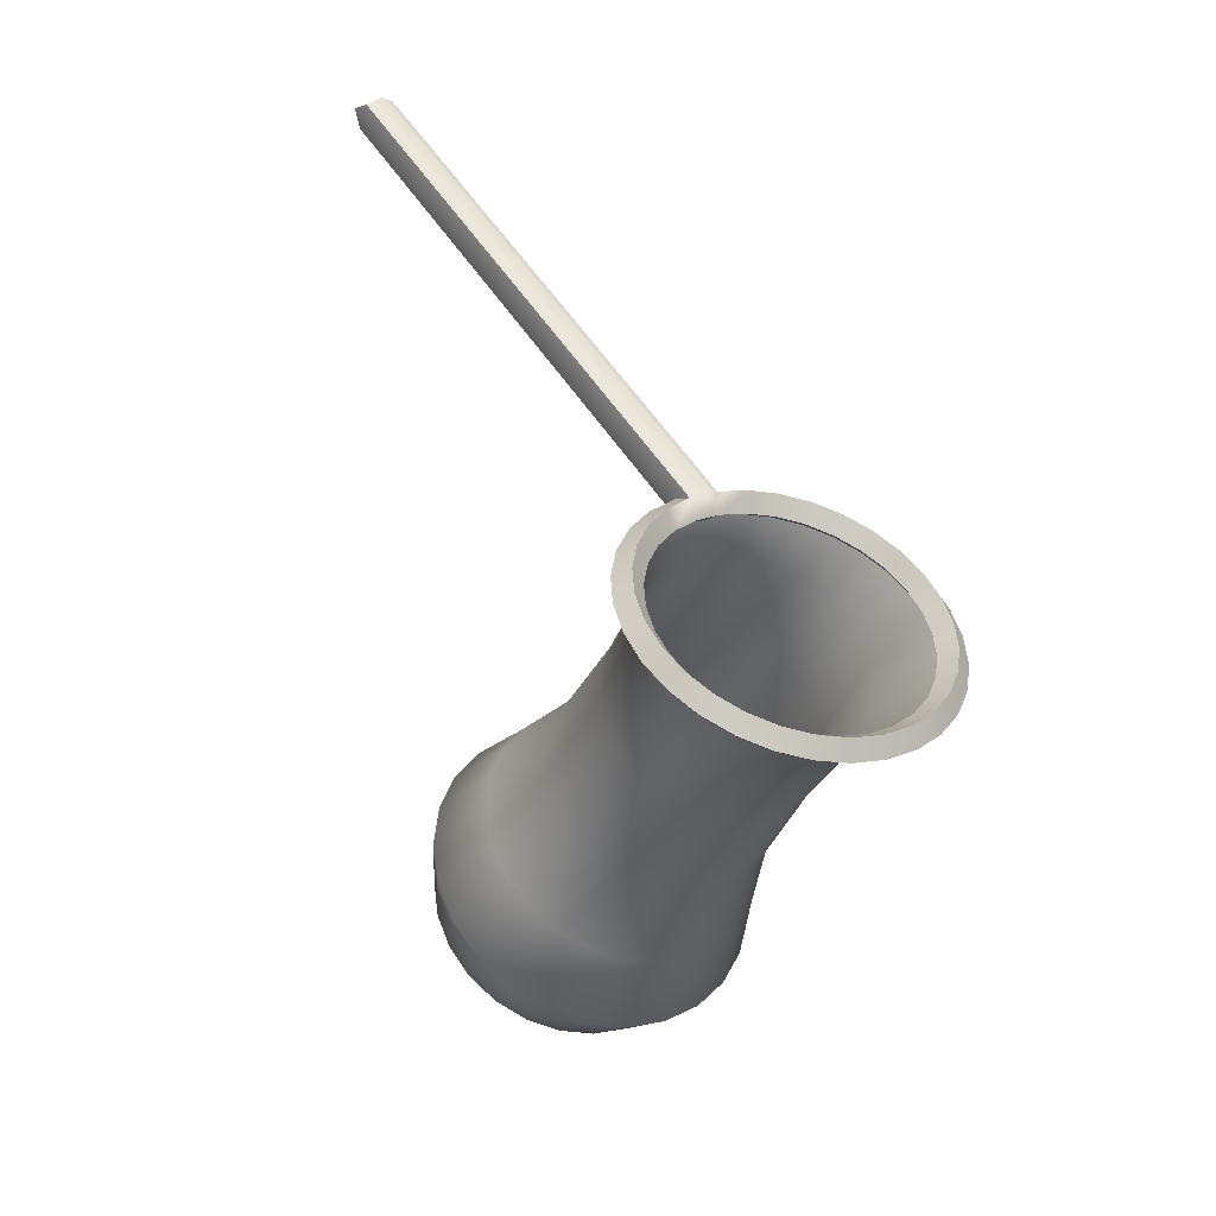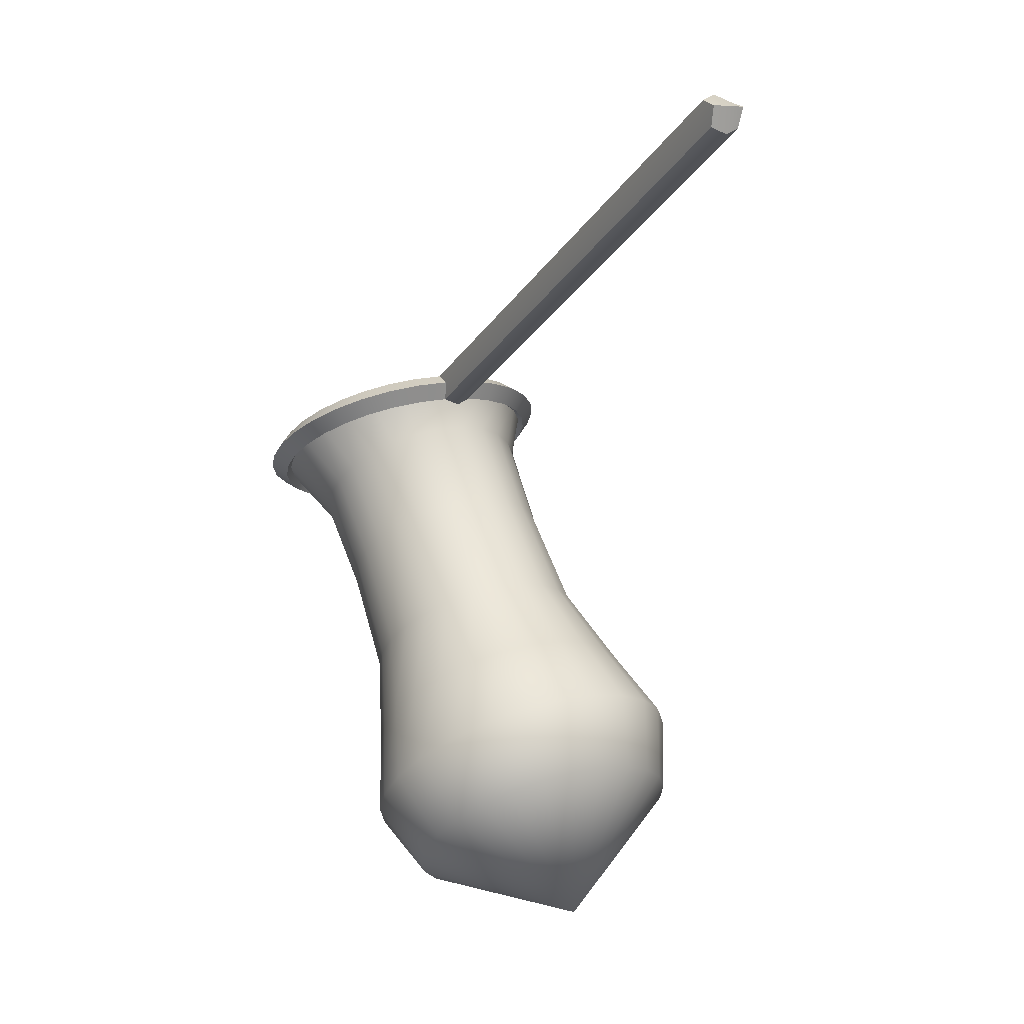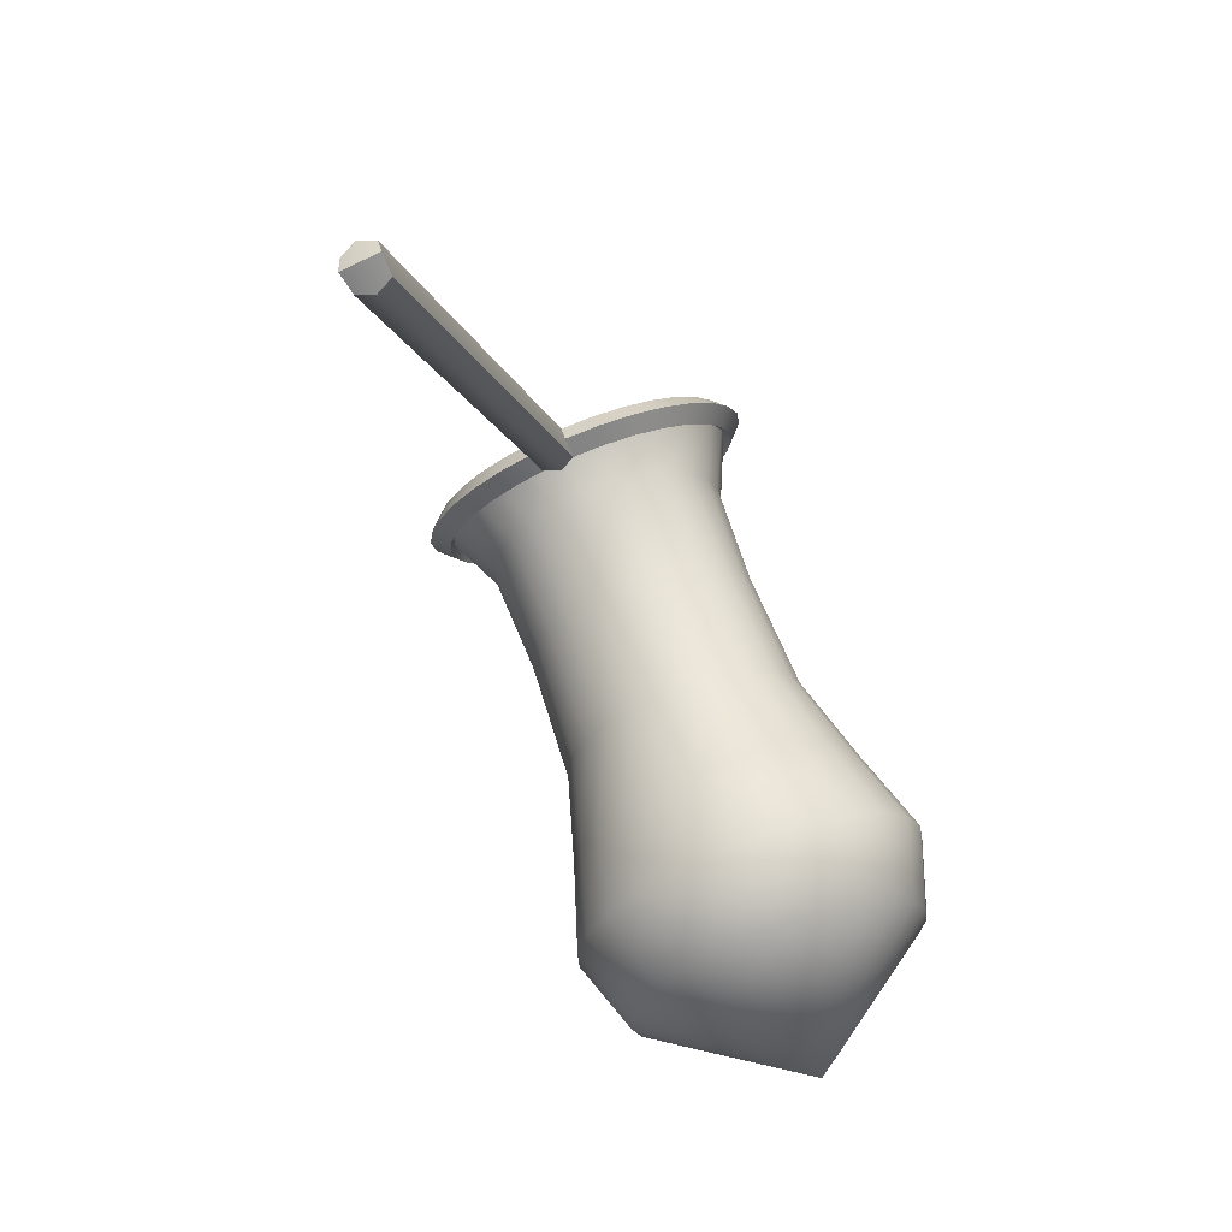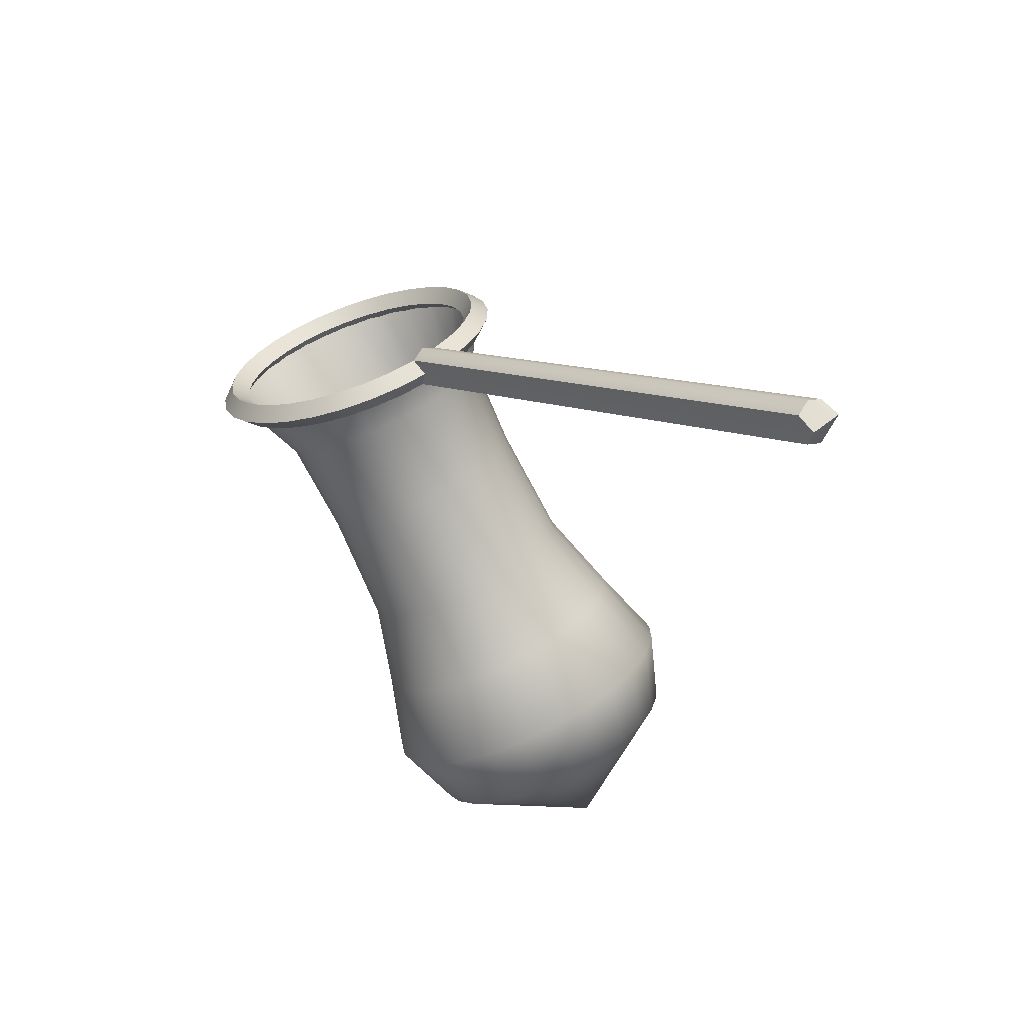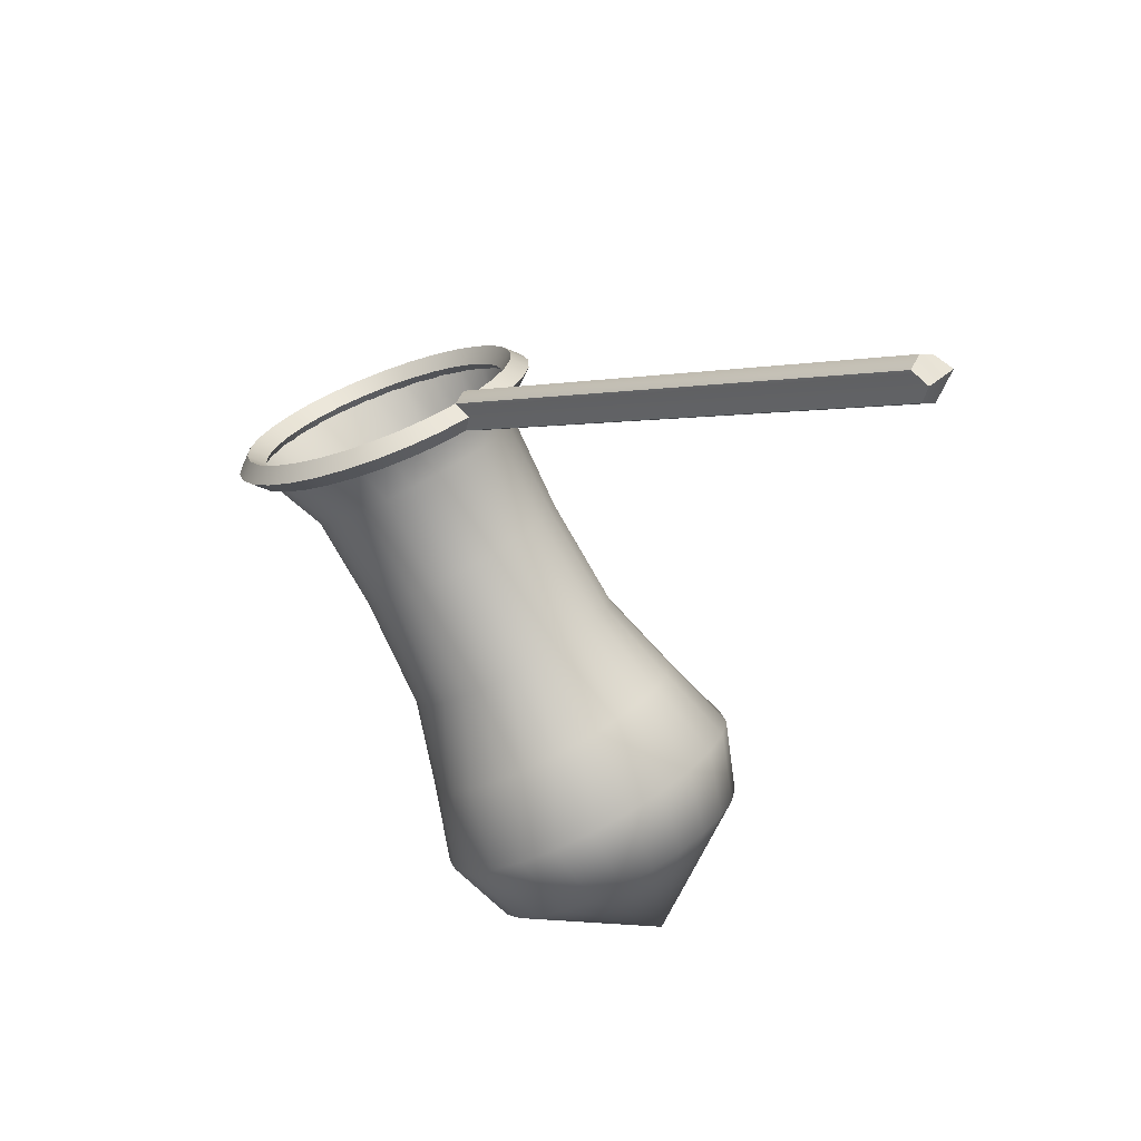
<metadata>
{"format":"obj","ext":"obj","renderer":"f3d","projection":"perspective","resolution":1024,"background":"white","views":[{"elev":20.3,"azim":143.3,"up":"+Z"},{"elev":5.9,"azim":-30.3,"up":"+Z"},{"elev":-73.7,"azim":25.3,"up":"+Y"},{"elev":46.1,"azim":-43.5,"up":"+Z"},{"elev":38.8,"azim":-47.8,"up":"+Z"}]}
</metadata>
<code>
g default
v 13.15 6.586 8.926
v 14.47 10.58 13.36
v 14.35 10.86 13.21
v 14.15 11.1 13.08
v 13.88 11.3 12.98
v 13.57 11.43 12.91
v 13.24 11.48 12.88
v 12.89 11.46 12.89
v 12.57 11.37 12.94
v 12.28 11.21 13.02
v 12.05 10.99 13.14
v 11.88 10.72 13.28
v 11.8 10.43 13.44
v 11.8 10.13 13.6
v 11.88 9.835 13.75
v 12.05 9.57 13.89
v 12.28 9.349 14.01
v 12.57 9.187 14.09
v 12.89 9.094 14.14
v 13.24 9.075 14.15
v 13.57 9.132 14.12
v 13.88 9.26 14.05
v 14.15 9.453 13.95
v 14.35 9.698 13.82
v 14.47 9.979 13.67
v 14.51 10.28 13.52
v 13.94 9.269 13.5
v 13.73 9.134 13.6
v 13.48 9.044 13.67
v 13.22 9.004 13.71
v 12.95 9.018 13.7
v 12.69 9.083 13.64
v 12.46 9.196 13.55
v 12.28 9.35 13.43
v 12.15 9.536 13.28
v 12.08 9.741 13.12
v 12.08 9.952 12.95
v 12.15 10.16 12.79
v 12.28 10.34 12.64
v 12.46 10.5 12.52
v 12.69 10.61 12.43
v 12.95 10.68 12.38
v 13.22 10.69 12.37
v 13.48 10.65 12.4
v 13.73 10.56 12.47
v 13.94 10.42 12.58
v 14.1 10.25 12.72
v 14.19 10.06 12.87
v 14.23 9.847 13.04
v 14.19 9.637 13.2
v 14.1 9.44 13.36
v 13.91 8.72 12.76
v 13.71 8.59 12.86
v 13.47 8.504 12.93
v 13.22 8.465 12.96
v 12.96 8.478 12.95
v 12.71 8.541 12.9
v 12.49 8.65 12.82
v 12.31 8.799 12.7
v 12.19 8.977 12.56
v 12.12 9.174 12.4
v 12.12 9.378 12.24
v 12.19 9.575 12.08
v 12.31 9.754 11.94
v 12.49 9.902 11.82
v 12.71 10.01 11.74
v 12.96 10.07 11.69
v 13.22 10.09 11.68
v 13.47 10.05 11.71
v 13.71 9.962 11.77
v 13.91 9.833 11.88
v 14.06 9.668 12.01
v 14.16 9.478 12.16
v 14.19 9.276 12.32
v 14.16 9.074 12.48
v 14.06 8.885 12.63
v 13.94 8.011 11.92
v 13.73 7.875 12.03
v 13.49 7.784 12.1
v 13.22 7.744 12.13
v 12.95 7.757 12.12
v 12.69 7.823 12.07
v 12.46 7.938 11.98
v 12.27 8.093 11.86
v 12.14 8.28 11.71
v 12.07 8.487 11.54
v 12.07 8.701 11.37
v 12.14 8.907 11.21
v 12.27 9.094 11.06
v 12.46 9.25 10.94
v 12.69 9.364 10.85
v 12.95 9.43 10.8
v 13.22 9.444 10.78
v 13.49 9.404 10.82
v 13.73 9.313 10.89
v 13.94 9.177 11
v 14.1 9.004 11.13
v 14.2 8.806 11.29
v 14.24 8.594 11.46
v 14.2 8.382 11.63
v 14.1 8.184 11.78
v 14.11 7.369 11.37
v 13.86 7.204 11.5
v 13.56 7.094 11.58
v 13.23 7.045 11.62
v 12.9 7.061 11.61
v 12.59 7.141 11.55
v 12.31 7.28 11.44
v 12.08 7.469 11.29
v 11.92 7.696 11.11
v 11.84 7.947 10.91
v 11.84 8.205 10.7
v 11.92 8.456 10.5
v 12.08 8.683 10.32
v 12.31 8.872 10.17
v 12.59 9.011 10.06
v 12.9 9.091 10
v 13.23 9.107 9.988
v 13.56 9.058 10.03
v 13.86 8.948 10.11
v 14.11 8.783 10.24
v 14.31 8.574 10.41
v 14.43 8.333 10.6
v 14.47 8.076 10.81
v 14.43 7.819 11.01
v 14.31 7.578 11.2
v 14.28 6.768 10.87
v 13.98 6.574 11.02
v 13.63 6.444 11.13
v 13.25 6.387 11.17
v 12.86 6.406 11.16
v 12.49 6.5 11.08
v 12.16 6.664 10.95
v 11.89 6.886 10.78
v 11.7 7.154 10.56
v 11.61 7.449 10.33
v 11.61 7.754 10.09
v 11.7 8.05 9.852
v 11.89 8.318 9.64
v 12.16 8.54 9.463
v 12.49 8.704 9.334
v 12.86 8.798 9.259
v 13.25 8.817 9.244
v 13.63 8.76 9.289
v 13.98 8.63 9.392
v 14.28 8.435 9.546
v 14.51 8.188 9.742
v 14.65 7.905 9.967
v 14.7 7.602 10.21
v 14.65 7.299 10.45
v 14.51 7.015 10.67
v 14.11 6.488 10.23
v 13.86 6.325 10.36
v 13.56 6.217 10.45
v 13.23 6.169 10.49
v 12.9 6.185 10.47
v 12.59 6.264 10.41
v 12.31 6.4 10.3
v 12.08 6.586 10.15
v 11.92 6.81 9.977
v 11.84 7.057 9.782
v 11.84 7.311 9.579
v 11.92 7.558 9.384
v 12.08 7.782 9.207
v 12.31 7.967 9.059
v 12.59 8.104 8.951
v 12.9 8.183 8.888
v 13.23 8.199 8.876
v 13.56 8.151 8.914
v 13.86 8.043 9
v 14.11 7.88 9.128
v 14.31 7.674 9.292
v 14.43 7.437 9.48
v 14.47 7.184 9.681
v 14.43 6.931 9.881
v 14.31 6.694 10.07
v 14.35 10.5 13.38
v 14.27 10.72 13.26
v 14.14 10.91 13.16
v 13.97 11.08 13.07
v 13.76 11.22 13
v 13.52 11.31 12.95
v 13.27 11.36 12.92
v 13.01 11.36 12.92
v 12.76 11.31 12.95
v 12.53 11.22 13
v 12.32 11.08 13.07
v 12.14 10.91 13.16
v 12.02 10.72 13.26
v 11.94 10.5 13.38
v 11.91 10.27 13.5
v 11.94 10.04 13.62
v 12.02 9.828 13.73
v 12.14 9.63 13.84
v 12.32 9.461 13.93
v 12.53 9.327 14
v 12.76 9.234 14.05
v 13.01 9.186 14.07
v 13.27 9.186 14.07
v 13.52 9.234 14.05
v 13.76 9.327 14
v 13.97 9.461 13.93
v 14.14 9.63 13.84
v 14.27 9.828 13.73
v 14.35 10.04 13.62
v 14.38 10.27 13.5
v 14.48 10.59 13.49
v 14.4 10.83 13.36
v 14.25 11.05 13.24
v 14.06 11.24 13.14
v 13.83 11.39 13.06
v 13.57 11.49 13.01
v 13.29 11.54 12.98
v 13 11.54 12.98
v 12.72 11.49 13.01
v 12.46 11.39 13.06
v 12.22 11.24 13.14
v 12.03 11.05 13.24
v 11.89 10.83 13.36
v 11.8 10.59 13.49
v 11.77 10.34 13.62
v 11.8 10.08 13.75
v 11.89 9.843 13.88
v 12.03 9.623 14
v 12.22 9.435 14.09
v 12.46 9.286 14.17
v 12.72 9.183 14.23
v 13 9.13 14.26
v 13.29 9.13 14.26
v 13.57 9.183 14.23
v 13.83 9.286 14.17
v 14.06 9.435 14.09
v 14.25 9.623 14
v 14.4 9.843 13.88
v 14.48 10.08 13.75
v 14.51 10.34 13.62
v 14.62 10.55 13.35
v 14.52 10.81 13.21
v 14.36 11.06 13.08
v 14.15 11.26 12.97
v 13.9 11.43 12.89
v 13.61 11.54 12.83
v 13.3 11.6 12.8
v 12.98 11.6 12.8
v 12.68 11.54 12.83
v 12.39 11.43 12.89
v 12.13 11.26 12.97
v 11.92 11.06 13.08
v 11.76 10.81 13.21
v 11.67 10.55 13.35
v 11.63 10.27 13.5
v 11.67 9.994 13.64
v 11.76 9.729 13.78
v 11.92 9.488 13.91
v 12.13 9.28 14.02
v 12.39 9.117 14.11
v 12.68 9.003 14.17
v 12.98 8.945 14.2
v 13.3 8.945 14.2
v 13.61 9.003 14.17
v 13.9 9.117 14.11
v 14.15 9.28 14.02
v 14.36 9.488 13.91
v 14.52 9.729 13.78
v 14.62 9.994 13.64
v 14.65 10.27 13.5
v 14.48 10.46 13.24
v 14.4 10.7 13.12
v 14.25 10.92 13
v 14.06 11.11 12.9
v 13.83 11.26 12.82
v 13.57 11.36 12.77
v 13.29 11.41 12.74
v 13 11.41 12.74
v 12.72 11.36 12.77
v 12.46 11.26 12.82
v 12.22 11.11 12.9
v 12.03 10.92 13
v 11.89 10.7 13.12
v 11.8 10.46 13.24
v 11.77 10.21 13.38
v 11.8 9.955 13.51
v 11.89 9.714 13.64
v 12.03 9.495 13.75
v 12.22 9.306 13.85
v 12.46 9.157 13.93
v 12.72 9.054 13.99
v 13 9.002 14.01
v 13.29 9.002 14.01
v 13.57 9.054 13.99
v 13.83 9.157 13.93
v 14.06 9.306 13.85
v 14.25 9.495 13.75
v 14.4 9.714 13.64
v 14.48 9.955 13.51
v 14.51 10.21 13.38
v 13 4.258 16.83
v 13.29 4.258 16.83
v 12.98 4.073 16.78
v 13.3 4.073 16.78
v 13 4.129 16.59
v 13.29 4.129 16.59
v 13.14 9.161 14.31
v 13.14 9.186 14.07
v 13.14 8.971 13.96
v 13.14 4.099 16.53
v 13.14 4.073 16.78
v 13.14 4.288 16.89
g pCylinder10
f 1 172 173
f 1 171 172
f 1 170 171
f 1 169 170
f 1 168 169
f 1 167 168
f 1 166 167
f 1 165 166
f 1 164 165
f 1 163 164
f 1 162 163
f 1 161 162
f 1 160 161
f 1 159 160
f 1 158 159
f 1 157 158
f 1 156 157
f 1 155 156
f 1 154 155
f 1 153 154
f 1 152 153
f 1 176 152
f 1 175 176
f 1 174 175
f 1 173 174
f 28 27 23 22
f 29 28 22 21
f 30 29 21 20
f 31 30 20 19
f 32 31 19 18
f 33 32 18 17
f 34 33 17 16
f 35 34 16 15
f 36 35 15 14
f 37 36 14 13
f 38 37 13 12
f 39 38 12 11
f 40 39 11 10
f 41 40 10 9
f 42 41 9 8
f 43 42 8 7
f 44 43 7 6
f 45 44 6 5
f 46 45 5 4
f 47 46 4 3
f 48 47 3 2
f 49 48 2 26
f 50 49 26 25
f 51 50 25 24
f 27 51 24 23
f 53 52 27 28
f 54 53 28 29
f 55 54 29 30
f 56 55 30 31
f 57 56 31 32
f 58 57 32 33
f 59 58 33 34
f 60 59 34 35
f 61 60 35 36
f 62 61 36 37
f 63 62 37 38
f 64 63 38 39
f 65 64 39 40
f 66 65 40 41
f 67 66 41 42
f 68 67 42 43
f 69 68 43 44
f 70 69 44 45
f 71 70 45 46
f 72 71 46 47
f 73 72 47 48
f 74 73 48 49
f 75 74 49 50
f 76 75 50 51
f 52 76 51 27
f 78 77 52 53
f 79 78 53 54
f 80 79 54 55
f 81 80 55 56
f 82 81 56 57
f 83 82 57 58
f 84 83 58 59
f 85 84 59 60
f 86 85 60 61
f 87 86 61 62
f 88 87 62 63
f 89 88 63 64
f 90 89 64 65
f 91 90 65 66
f 92 91 66 67
f 93 92 67 68
f 94 93 68 69
f 95 94 69 70
f 96 95 70 71
f 97 96 71 72
f 98 97 72 73
f 99 98 73 74
f 100 99 74 75
f 101 100 75 76
f 77 101 76 52
f 103 102 77 78
f 104 103 78 79
f 105 104 79 80
f 106 105 80 81
f 107 106 81 82
f 108 107 82 83
f 109 108 83 84
f 110 109 84 85
f 111 110 85 86
f 112 111 86 87
f 113 112 87 88
f 114 113 88 89
f 115 114 89 90
f 116 115 90 91
f 117 116 91 92
f 118 117 92 93
f 119 118 93 94
f 120 119 94 95
f 121 120 95 96
f 122 121 96 97
f 123 122 97 98
f 124 123 98 99
f 125 124 99 100
f 126 125 100 101
f 102 126 101 77
f 128 127 102 103
f 129 128 103 104
f 130 129 104 105
f 131 130 105 106
f 132 131 106 107
f 133 132 107 108
f 134 133 108 109
f 135 134 109 110
f 136 135 110 111
f 137 136 111 112
f 138 137 112 113
f 139 138 113 114
f 140 139 114 115
f 141 140 115 116
f 142 141 116 117
f 143 142 117 118
f 144 143 118 119
f 145 144 119 120
f 146 145 120 121
f 147 146 121 122
f 148 147 122 123
f 149 148 123 124
f 150 149 124 125
f 151 150 125 126
f 127 151 126 102
f 153 152 127 128
f 154 153 128 129
f 155 154 129 130
f 156 155 130 131
f 157 156 131 132
f 158 157 132 133
f 159 158 133 134
f 160 159 134 135
f 161 160 135 136
f 162 161 136 137
f 163 162 137 138
f 164 163 138 139
f 165 164 139 140
f 166 165 140 141
f 167 166 141 142
f 168 167 142 143
f 169 168 143 144
f 170 169 144 145
f 171 170 145 146
f 172 171 146 147
f 173 172 147 148
f 174 173 148 149
f 175 174 149 150
f 176 175 150 151
f 152 176 151 127
f 178 177 207 208
f 179 178 208 209
f 180 179 209 210
f 181 180 210 211
f 182 181 211 212
f 183 182 212 213
f 184 183 213 214
f 185 184 214 215
f 186 185 215 216
f 187 186 216 217
f 188 187 217 218
f 189 188 218 219
f 190 189 219 220
f 191 190 220 221
f 192 191 221 222
f 193 192 222 223
f 194 193 223 224
f 195 194 224 225
f 196 195 225 226
f 197 196 226 227
f 198 197 227 228
f 304 198 228 303
f 200 199 229 230
f 201 200 230 231
f 202 201 231 232
f 203 202 232 233
f 204 203 233 234
f 205 204 234 235
f 206 205 235 236
f 177 206 236 207
f 208 207 237 238
f 209 208 238 239
f 210 209 239 240
f 211 210 240 241
f 212 211 241 242
f 213 212 242 243
f 214 213 243 244
f 215 214 244 245
f 216 215 245 246
f 217 216 246 247
f 218 217 247 248
f 219 218 248 249
f 220 219 249 250
f 221 220 250 251
f 222 221 251 252
f 223 222 252 253
f 224 223 253 254
f 225 224 254 255
f 226 225 255 256
f 227 226 256 257
f 228 227 257 258
f 308 297 299 307
f 230 229 259 260
f 231 230 260 261
f 232 231 261 262
f 233 232 262 263
f 234 233 263 264
f 235 234 264 265
f 236 235 265 266
f 207 236 266 237
f 238 237 267 268
f 239 238 268 269
f 240 239 269 270
f 241 240 270 271
f 242 241 271 272
f 243 242 272 273
f 244 243 273 274
f 245 244 274 275
f 246 245 275 276
f 247 246 276 277
f 248 247 277 278
f 249 248 278 279
f 250 249 279 280
f 251 250 280 281
f 252 251 281 282
f 253 252 282 283
f 254 253 283 284
f 255 254 284 285
f 256 255 285 286
f 257 256 286 287
f 258 257 287 288
f 307 299 301 306
f 260 259 289 290
f 261 260 290 291
f 262 261 291 292
f 263 262 292 293
f 264 263 293 294
f 265 264 294 295
f 266 265 295 296
f 237 266 296 267
f 268 267 177 178
f 269 268 178 179
f 270 269 179 180
f 271 270 180 181
f 272 271 181 182
f 273 272 182 183
f 274 273 183 184
f 275 274 184 185
f 276 275 185 186
f 277 276 186 187
f 278 277 187 188
f 279 278 188 189
f 280 279 189 190
f 281 280 190 191
f 282 281 191 192
f 283 282 192 193
f 284 283 193 194
f 285 284 194 195
f 286 285 195 196
f 287 286 196 197
f 288 287 197 198
f 305 288 198 304
f 290 289 199 200
f 291 290 200 201
f 292 291 201 202
f 293 292 202 203
f 294 293 203 204
f 295 294 204 205
f 296 295 205 206
f 267 296 206 177
f 297 308 303 228
f 299 297 228 258
f 298 300 259 229
f 301 299 258 288
f 306 301 288 305
f 300 302 289 259
f 199 304 303 229
f 289 305 304 199
f 302 306 305 289
f 300 307 306 302
f 298 308 307 300
f 303 308 298 229

</code>
